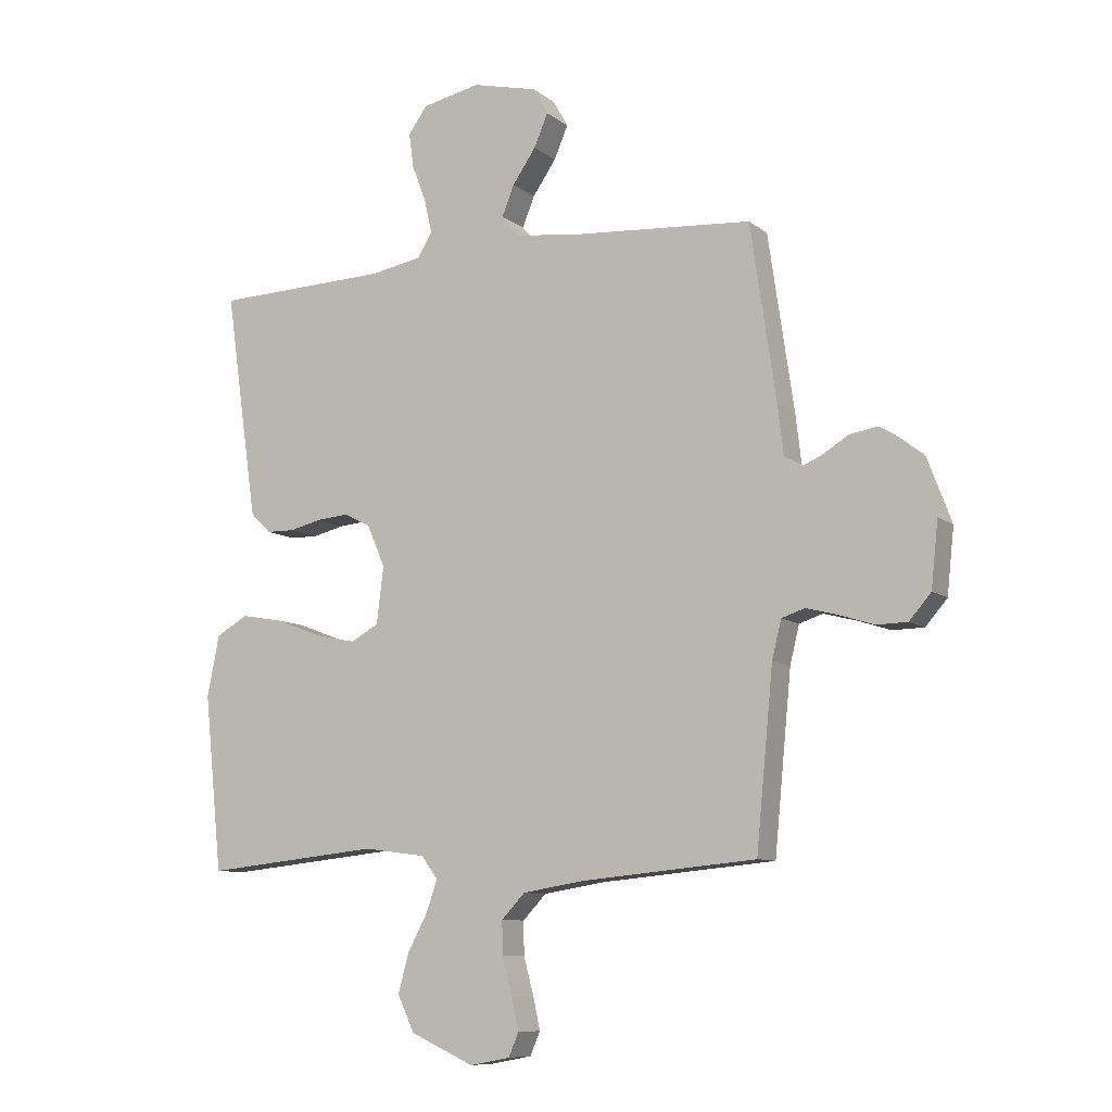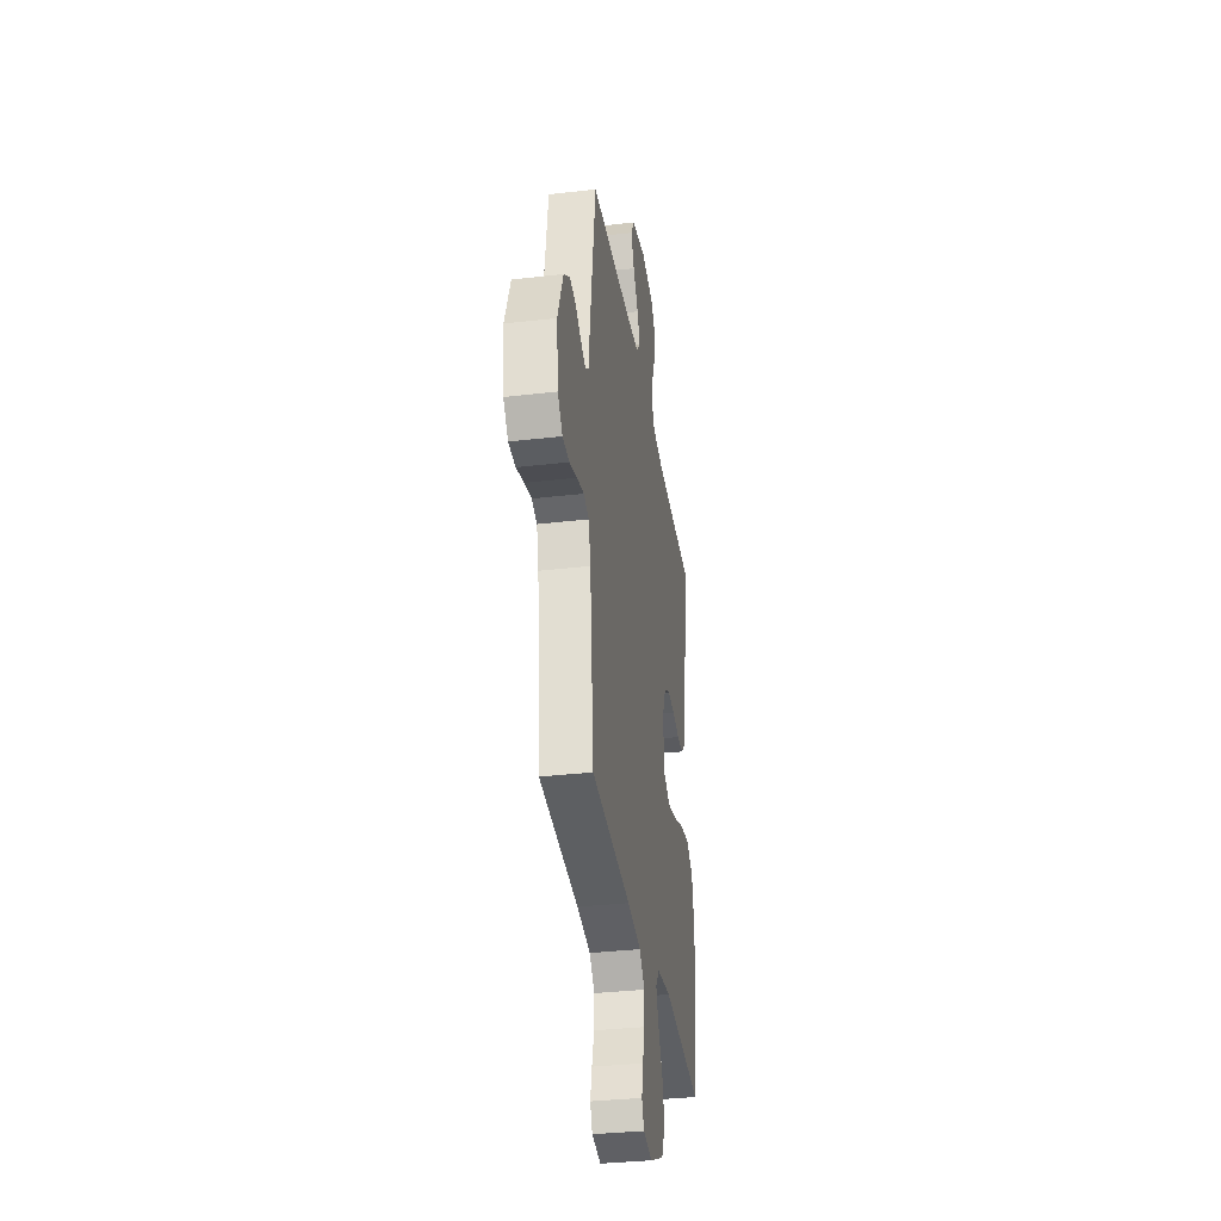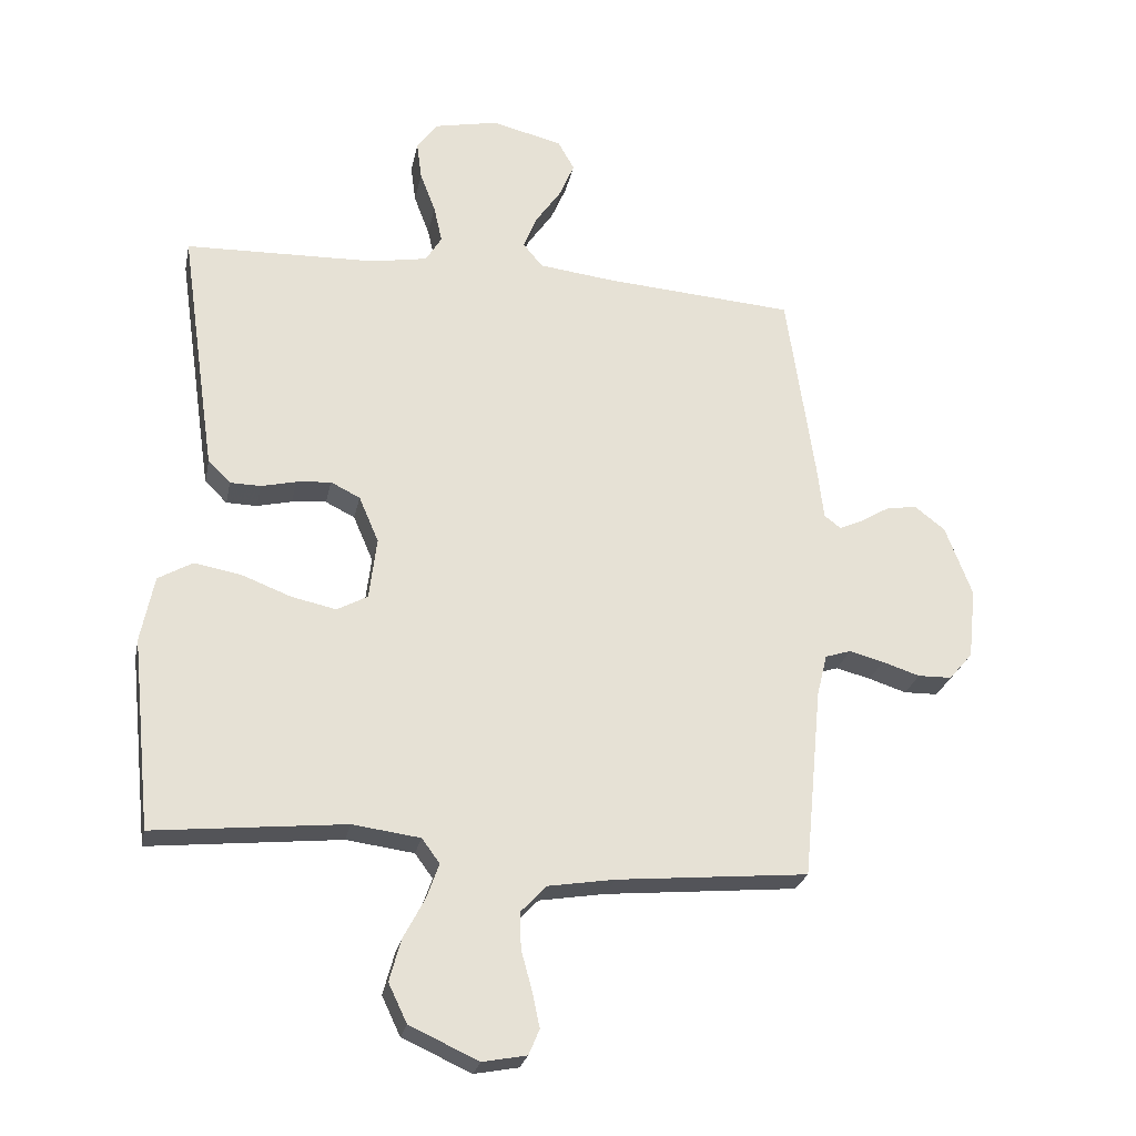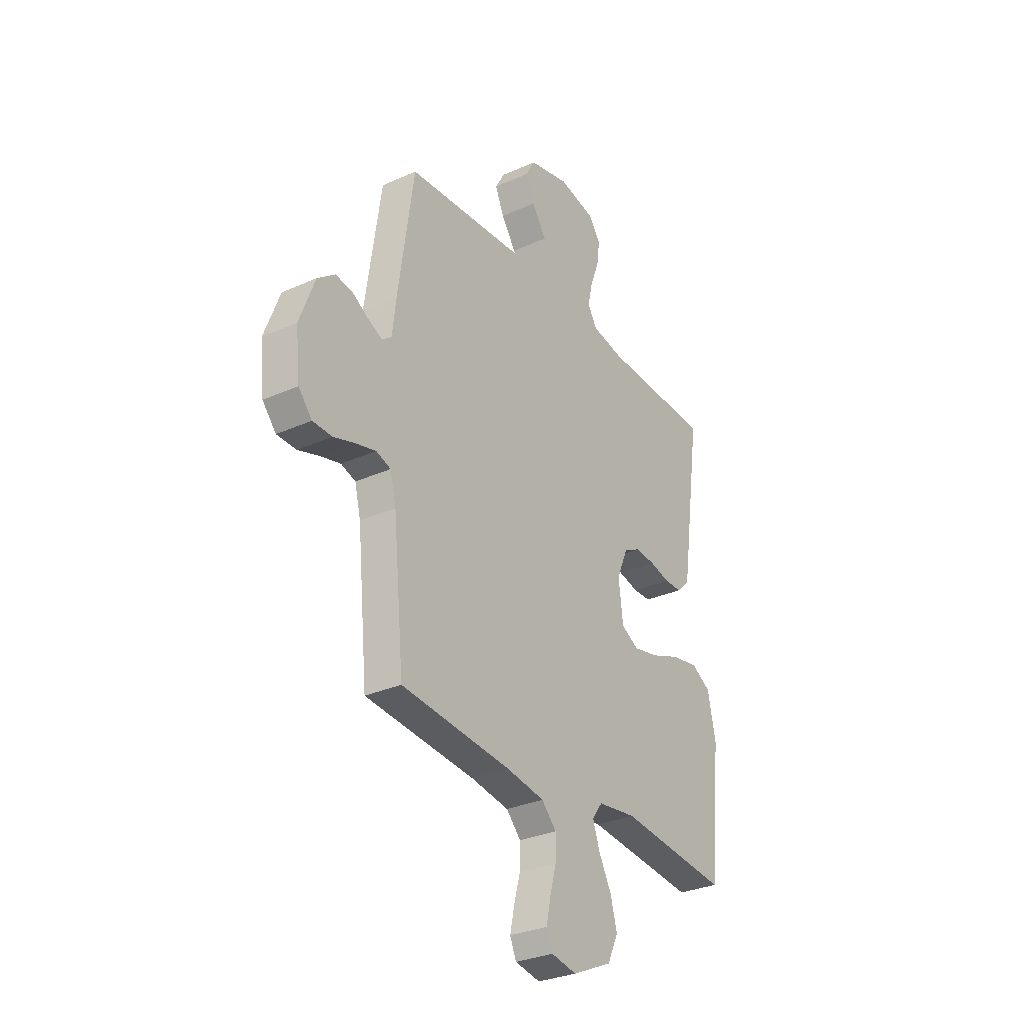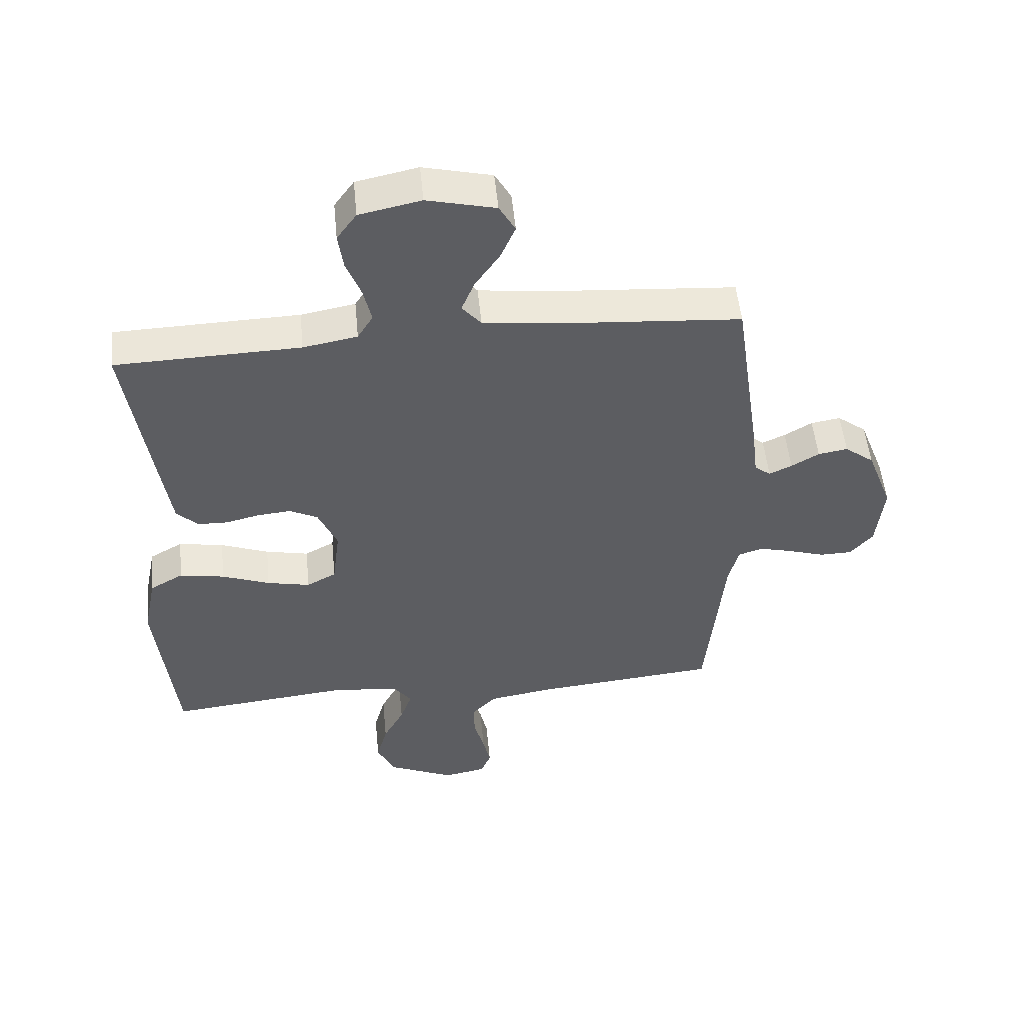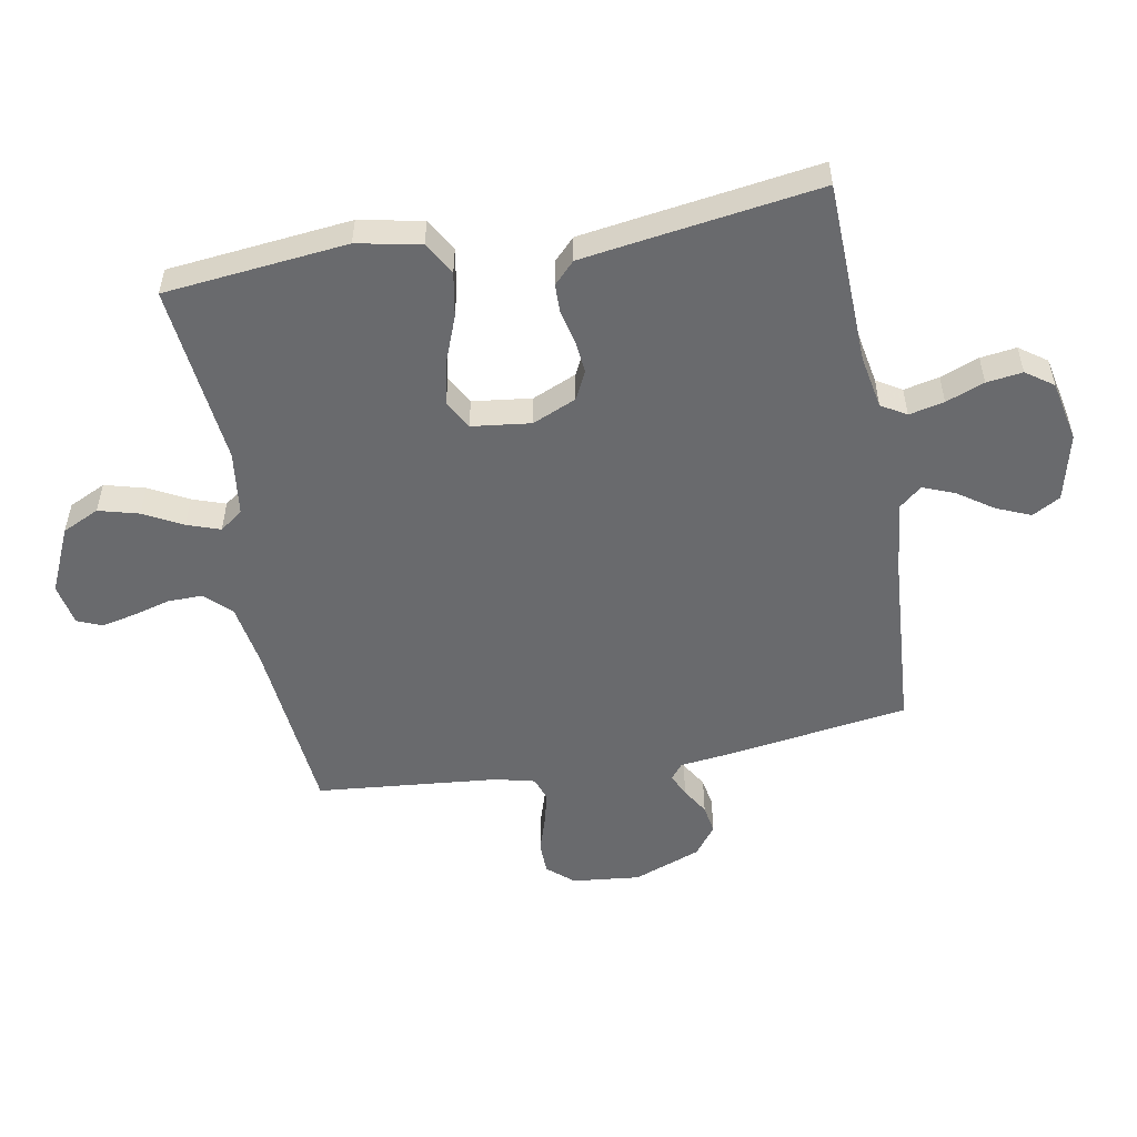
<metadata>
{"format":"obj","ext":"obj","renderer":"f3d","projection":"perspective","resolution":1024,"background":"white","views":[{"elev":-9.3,"azim":28.5,"up":"+Z"},{"elev":-34.3,"azim":98.9,"up":"+Z"},{"elev":-25.5,"azim":-11.4,"up":"+Z"},{"elev":-30.4,"azim":123.0,"up":"+Z"},{"elev":52.3,"azim":-5.6,"up":"+Z"},{"elev":-53.0,"azim":-79.6,"up":"+Y"}]}
</metadata>
<code>
v -0.5 0.07 -0.5
v -0.531 0.07 -0.2
v -0.51 0.07 -0.096
v -0.456 0.07 -0.065
v -0.383 0.07 -0.078
v -0.305 0.07 -0.108
v -0.235 0.07 -0.123
v -0.187 0.07 -0.097
v -0.175 0.07 0
v -0.206 0.07 0.072
v -0.252 0.07 0.095
v -0.306 0.07 0.09
v -0.361 0.07 0.077
v -0.409 0.07 0.078
v -0.444 0.07 0.112
v -0.457 0.07 0.2
v -0.5 0.07 0.5
v -0.2 0.07 0.509
v -0.112 0.07 0.525
v -0.087 0.07 0.566
v -0.1 0.07 0.624
v -0.124 0.07 0.687
v -0.132 0.07 0.746
v -0.1 0.07 0.791
v 0 0.07 0.812
v 0.111 0.07 0.785
v 0.137 0.07 0.739
v 0.113 0.07 0.683
v 0.073 0.07 0.625
v 0.052 0.07 0.573
v 0.083 0.07 0.536
v 0.2 0.07 0.522
v 0.5 0.07 0.5
v 0.544 0.07 0.2
v 0.554 0.07 0.116
v 0.58 0.07 0.096
v 0.617 0.07 0.113
v 0.662 0.07 0.14
v 0.71 0.07 0.148
v 0.758 0.07 0.111
v 0.8 0.07 0
v 0.788 0.07 -0.111
v 0.751 0.07 -0.154
v 0.698 0.07 -0.155
v 0.639 0.07 -0.136
v 0.585 0.07 -0.122
v 0.545 0.07 -0.135
v 0.529 0.07 -0.2
v 0.5 0.07 -0.5
v 0.2 0.07 -0.528
v 0.096 0.07 -0.545
v 0.056 0.07 -0.587
v 0.057 0.07 -0.644
v 0.074 0.07 -0.706
v 0.086 0.07 -0.762
v 0.069 0.07 -0.802
v 0 0.07 -0.815
v -0.108 0.07 -0.766
v -0.137 0.07 -0.705
v -0.119 0.07 -0.639
v -0.085 0.07 -0.575
v -0.066 0.07 -0.521
v -0.094 0.07 -0.483
v -0.2 0.07 -0.469
v -0.5 0 -0.5
v -0.531 0 -0.2
v -0.51 0 -0.096
v -0.456 0 -0.065
v -0.383 0 -0.078
v -0.305 0 -0.108
v -0.235 0 -0.123
v -0.187 0 -0.097
v -0.175 0 0
v -0.206 0 0.072
v -0.252 0 0.095
v -0.306 0 0.09
v -0.361 0 0.077
v -0.409 0 0.078
v -0.444 0 0.112
v -0.457 0 0.2
v -0.5 0 0.5
v -0.2 0 0.509
v -0.112 0 0.525
v -0.087 0 0.566
v -0.1 0 0.624
v -0.124 0 0.687
v -0.132 0 0.746
v -0.1 0 0.791
v 0 0 0.812
v 0.111 0 0.785
v 0.137 0 0.739
v 0.113 0 0.683
v 0.073 0 0.625
v 0.052 0 0.573
v 0.083 0 0.536
v 0.2 0 0.522
v 0.5 0 0.5
v 0.544 0 0.2
v 0.554 0 0.116
v 0.58 0 0.096
v 0.617 0 0.113
v 0.662 0 0.14
v 0.71 0 0.148
v 0.758 0 0.111
v 0.8 0 0
v 0.788 0 -0.111
v 0.751 0 -0.154
v 0.698 0 -0.155
v 0.639 0 -0.136
v 0.585 0 -0.122
v 0.545 0 -0.135
v 0.529 0 -0.2
v 0.5 0 -0.5
v 0.2 0 -0.528
v 0.096 0 -0.545
v 0.056 0 -0.587
v 0.057 0 -0.644
v 0.074 0 -0.706
v 0.086 0 -0.762
v 0.069 0 -0.802
v 0 0 -0.815
v -0.108 0 -0.766
v -0.137 0 -0.705
v -0.119 0 -0.639
v -0.085 0 -0.575
v -0.066 0 -0.521
v -0.094 0 -0.483
v -0.2 0 -0.469
f 58 59 60 61
f 58 61 62
f 57 58 62
f 56 57 62
f 53 54 55 56
f 53 56 62
f 52 53 62 63
f 48 49 50
f 47 48 50 51
f 42 43 44 45
f 42 45 46
f 41 42 46
f 40 41 46 47
f 37 38 39 40
f 36 37 40 47
f 32 33 34 35
f 31 32 35
f 26 27 28 29
f 26 29 30
f 25 26 30
f 24 25 30
f 21 22 23 24
f 20 21 24 30
f 19 20 30 31
f 15 16 17 18
f 12 13 14 15
f 11 12 15 18
f 10 11 18 19
f 3 4 5 6
f 3 6 7
f 64 1 2 3
f 63 64 3 7
f 51 52 63 7
f 35 36 47 51
f 9 10 19 31
f 8 9 31 35
f 7 8 35 51
f 125 124 123 122
f 126 125 122
f 126 122 121
f 126 121 120
f 120 119 118 117
f 126 120 117
f 127 126 117 116
f 114 113 112
f 115 114 112 111
f 109 108 107 106
f 110 109 106
f 110 106 105
f 111 110 105 104
f 104 103 102 101
f 111 104 101 100
f 99 98 97 96
f 99 96 95
f 93 92 91 90
f 94 93 90
f 94 90 89
f 94 89 88
f 88 87 86 85
f 94 88 85 84
f 95 94 84 83
f 82 81 80 79
f 79 78 77 76
f 82 79 76 75
f 83 82 75 74
f 70 69 68 67
f 71 70 67
f 67 66 65 128
f 71 67 128 127
f 71 127 116 115
f 115 111 100 99
f 95 83 74 73
f 99 95 73 72
f 115 99 72 71
f 1 65 66 2
f 2 66 67 3
f 3 67 68 4
f 4 68 69 5
f 5 69 70 6
f 6 70 71 7
f 7 71 72 8
f 8 72 73 9
f 9 73 74 10
f 10 74 75 11
f 11 75 76 12
f 12 76 77 13
f 13 77 78 14
f 14 78 79 15
f 15 79 80 16
f 16 80 81 17
f 17 81 82 18
f 18 82 83 19
f 19 83 84 20
f 20 84 85 21
f 21 85 86 22
f 22 86 87 23
f 23 87 88 24
f 24 88 89 25
f 25 89 90 26
f 26 90 91 27
f 27 91 92 28
f 28 92 93 29
f 29 93 94 30
f 30 94 95 31
f 31 95 96 32
f 32 96 97 33
f 33 97 98 34
f 34 98 99 35
f 35 99 100 36
f 36 100 101 37
f 37 101 102 38
f 38 102 103 39
f 39 103 104 40
f 40 104 105 41
f 41 105 106 42
f 42 106 107 43
f 43 107 108 44
f 44 108 109 45
f 45 109 110 46
f 46 110 111 47
f 47 111 112 48
f 48 112 113 49
f 49 113 114 50
f 50 114 115 51
f 51 115 116 52
f 52 116 117 53
f 53 117 118 54
f 54 118 119 55
f 55 119 120 56
f 56 120 121 57
f 57 121 122 58
f 58 122 123 59
f 59 123 124 60
f 60 124 125 61
f 61 125 126 62
f 62 126 127 63
f 63 127 128 64
f 64 128 65 1

</code>
